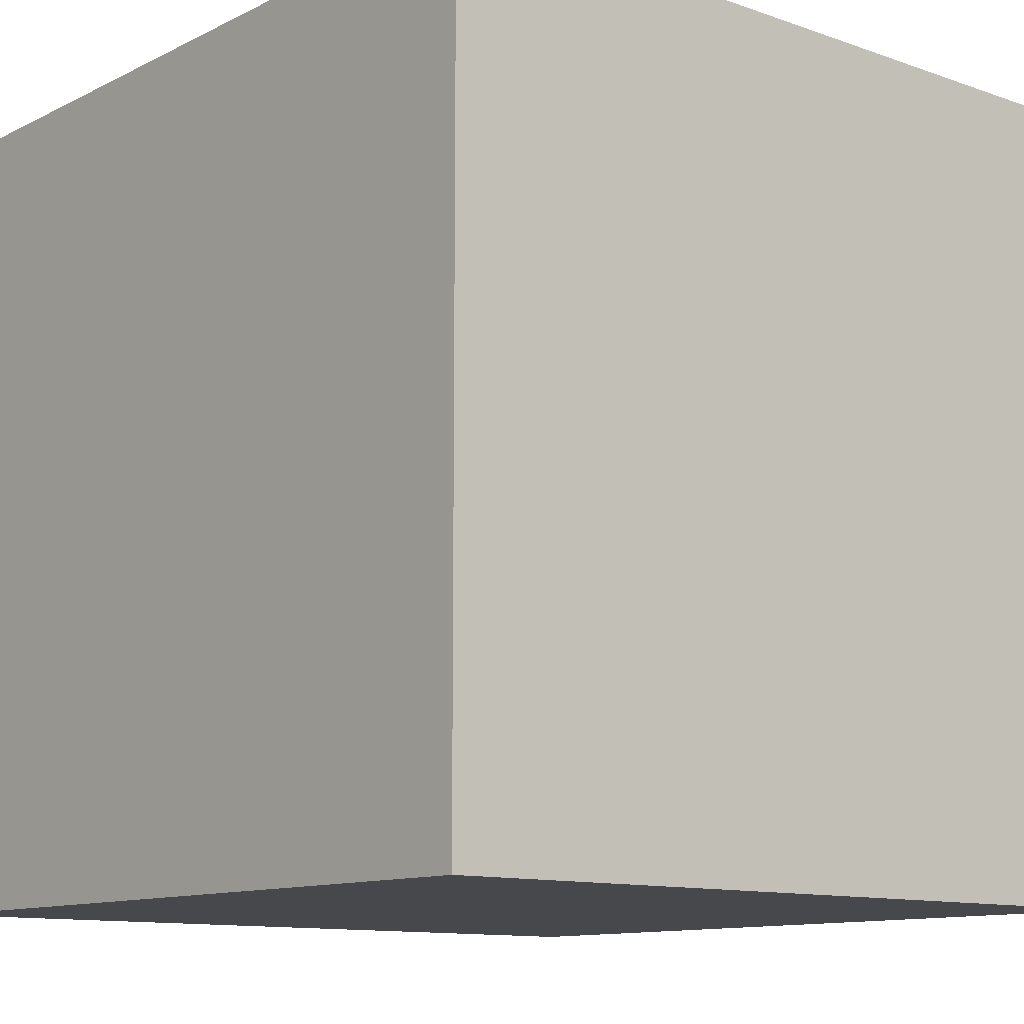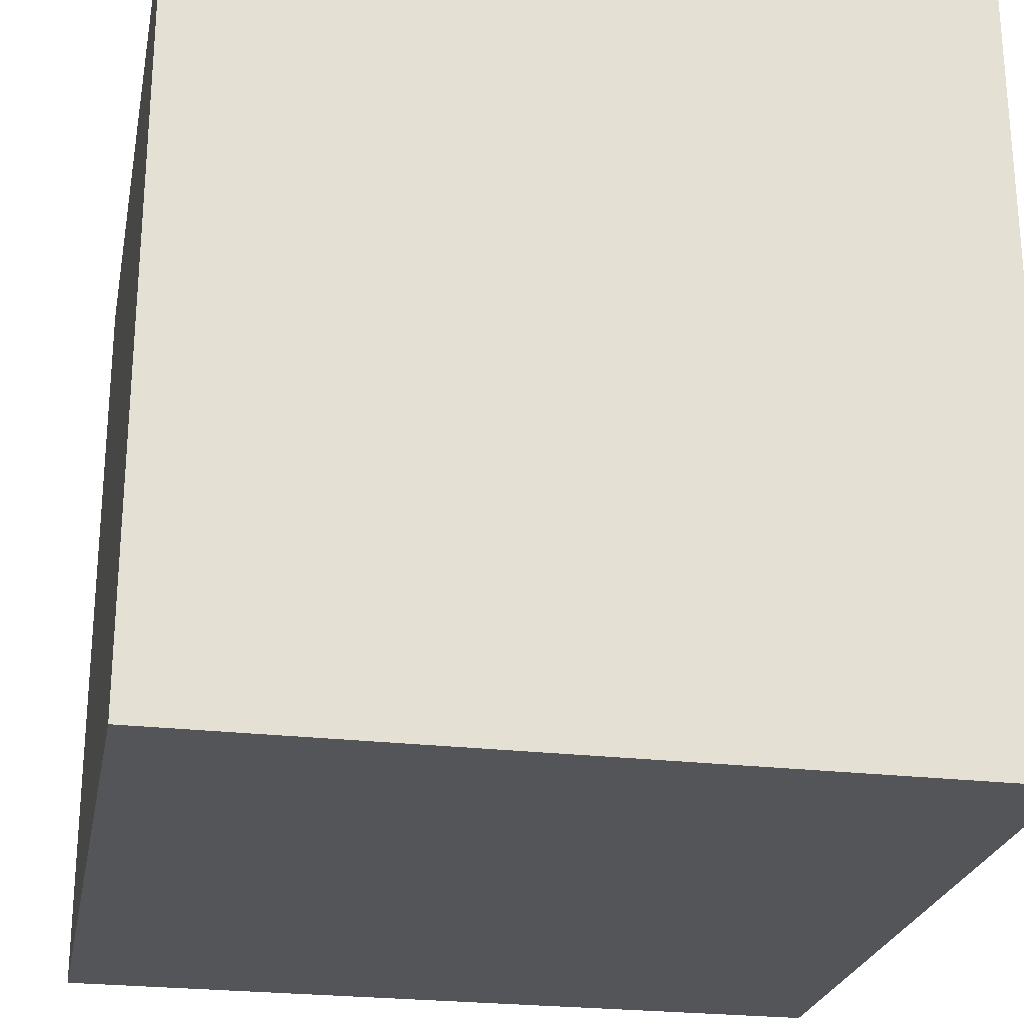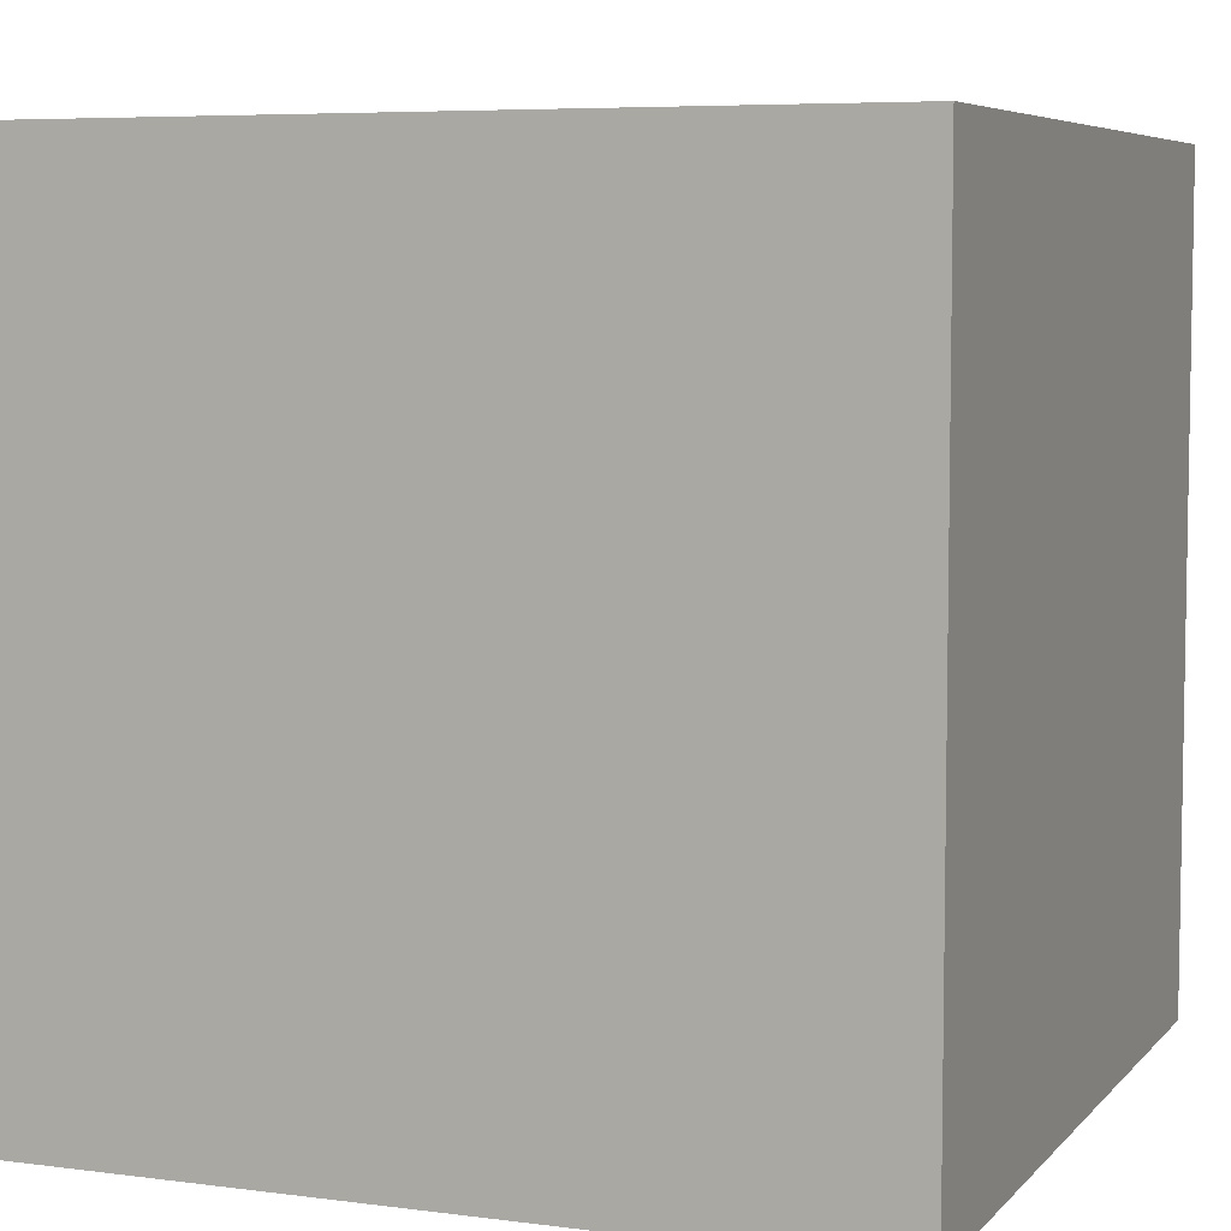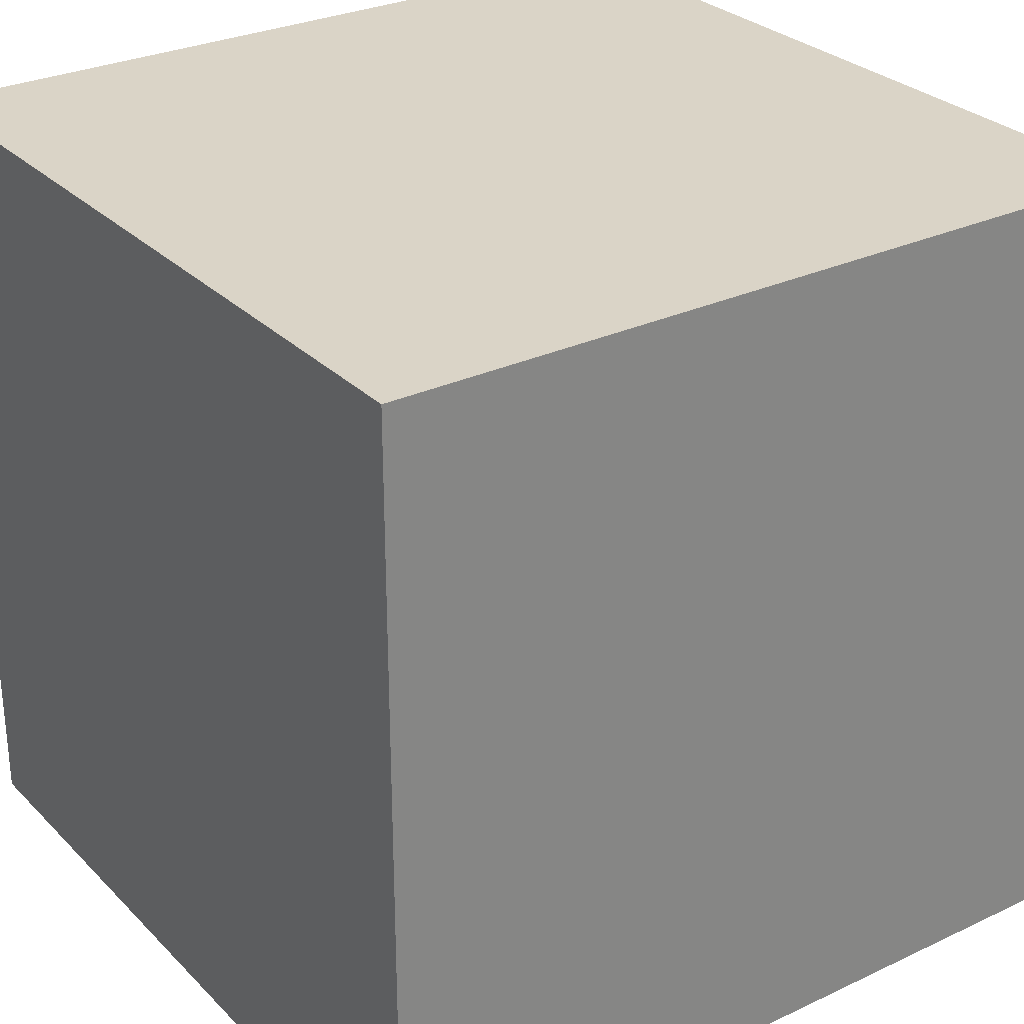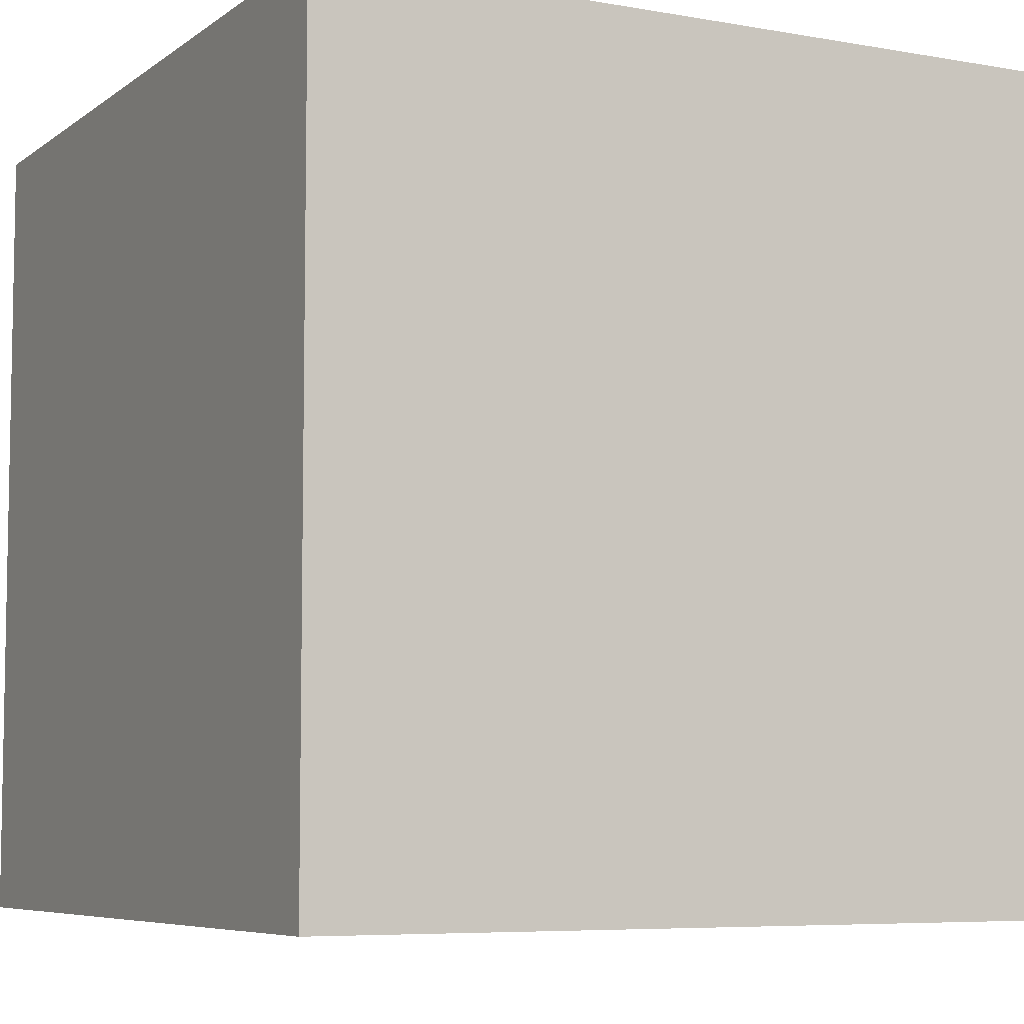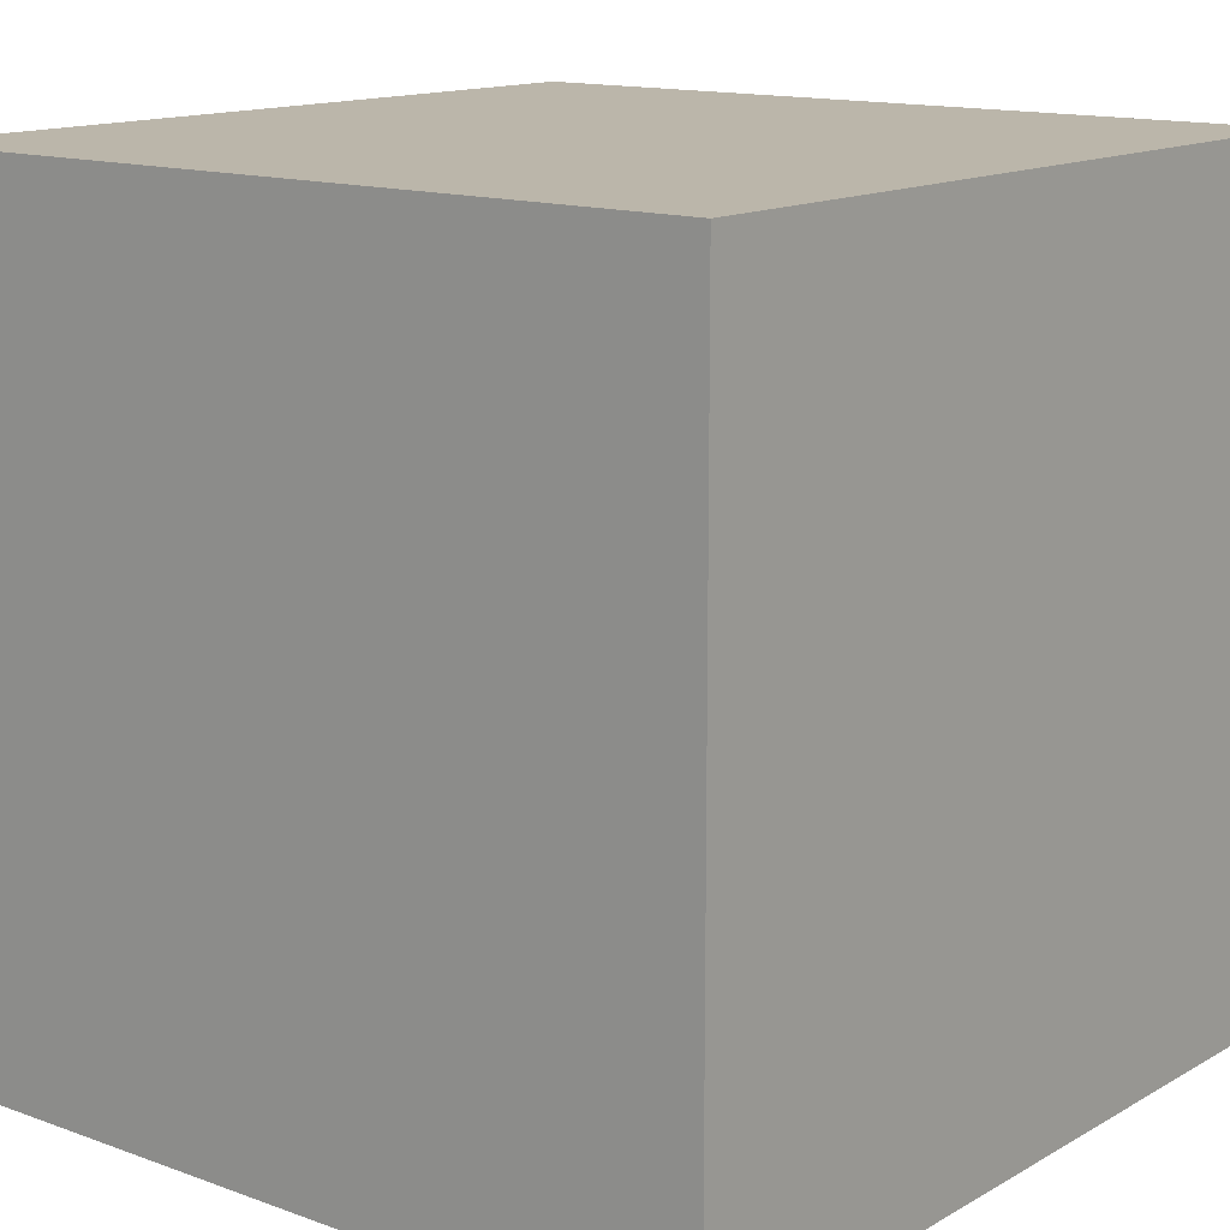
<metadata>
{"format":"obj","ext":"obj","renderer":"f3d","projection":"perspective","resolution":1024,"background":"white","views":[{"elev":-11.5,"azim":-130.3,"up":"+Z"},{"elev":-24.8,"azim":-100.9,"up":"+Y"},{"elev":6.2,"azim":21.6,"up":"+Z"},{"elev":28.9,"azim":55.0,"up":"+Y"},{"elev":-6.6,"azim":-117.7,"up":"+Z"},{"elev":13.9,"azim":-141.2,"up":"+Y"}]}
</metadata>
<code>
o
v 0 2 0
v 0 2 -0.2
v 0 2 -0.3
v 0 2 -0.5
v 0 2 -0.6
v 0 2 -0.8
v 0 2.1 -0.2
v 0 2.1 -0.3
v 0 2.1 -0.5
v 0 2.1 -0.6
v 0 2.2 -0.2
v 0 2.2 -0.3
v 0 2.2 -0.5
v 0 2.2 -0.6
v 0 2.3 -0.2
v 0 2.3 -0.3
v 0 2.3 -0.5
v 0 2.3 -0.6
v 0 2.4 -0.1
v 0 2.4 -0.2
v 0 2.4 -0.3
v 0 2.4 -0.5
v 0 2.4 -0.6
v 0 2.4 -0.7
v 0 2.5 -0.1
v 0 2.5 -0.2
v 0 2.5 -0.3
v 0 2.5 -0.5
v 0 2.5 -0.6
v 0 2.5 -0.7
v 0 2.6 -0.1
v 0 2.6 -0.2
v 0 2.6 -0.3
v 0 2.6 -0.5
v 0 2.6 -0.6
v 0 2.6 -0.7
v 0 2.8 0
v 0 2.8 -0.8
v 0.8 2 0
v 0.8 2 -0.8
v 0.8 2.8 0
v 0.8 2.8 -0.8
v 0 2 0
v 0 2.8 0
v 0.2 2 0
v 0.2 2.2 0
v 0.2 2.6 0
v 0.2 2.8 0
v 0.3 2 0
v 0.3 2.2 0
v 0.3 2.3 0
v 0.3 2.5 0
v 0.3 2.6 0
v 0.3 2.8 0
v 0.5 2 0
v 0.5 2.2 0
v 0.5 2.3 0
v 0.5 2.5 0
v 0.5 2.6 0
v 0.5 2.8 0
v 0.6 2 0
v 0.6 2.2 0
v 0.6 2.6 0
v 0.6 2.8 0
v 0.8 2 0
v 0.8 2.8 0
v 0 2 -0.8
v 0 2.8 -0.8
v 0.2 2 -0.8
v 0.2 2.2 -0.8
v 0.2 2.6 -0.8
v 0.2 2.8 -0.8
v 0.3 2 -0.8
v 0.3 2.2 -0.8
v 0.3 2.3 -0.8
v 0.3 2.5 -0.8
v 0.3 2.6 -0.8
v 0.3 2.8 -0.8
v 0.5 2 -0.8
v 0.5 2.2 -0.8
v 0.5 2.3 -0.8
v 0.5 2.5 -0.8
v 0.5 2.6 -0.8
v 0.5 2.8 -0.8
v 0.6 2 -0.8
v 0.6 2.2 -0.8
v 0.6 2.6 -0.8
v 0.6 2.8 -0.8
v 0.8 2 -0.8
v 0.8 2.8 -0.8
v 0 2 0
v 0.2 2 0
v 0.3 2 0
v 0.5 2 0
v 0.6 2 0
v 0.8 2 0
v 0 2 -0.2
v 0.1 2 -0.2
v 0.2 2 -0.2
v 0.3 2 -0.2
v 0.5 2 -0.2
v 0.6 2 -0.2
v 0 2 -0.3
v 0.1 2 -0.3
v 0.3 2 -0.3
v 0.5 2 -0.3
v 0 2 -0.5
v 0.1 2 -0.5
v 0.3 2 -0.5
v 0.5 2 -0.5
v 0 2 -0.6
v 0.1 2 -0.6
v 0.2 2 -0.6
v 0.3 2 -0.6
v 0.5 2 -0.6
v 0.6 2 -0.6
v 0 2 -0.8
v 0.2 2 -0.8
v 0.3 2 -0.8
v 0.5 2 -0.8
v 0.6 2 -0.8
v 0.8 2 -0.8
v 0 2.8 0
v 0.2 2.8 0
v 0.3 2.8 0
v 0.5 2.8 0
v 0.6 2.8 0
v 0.8 2.8 0
v 0.2 2.8 -0.2
v 0.3 2.8 -0.2
v 0.5 2.8 -0.2
v 0.6 2.8 -0.2
v 0.3 2.8 -0.3
v 0.5 2.8 -0.3
v 0.3 2.8 -0.5
v 0.5 2.8 -0.5
v 0.2 2.8 -0.6
v 0.3 2.8 -0.6
v 0.5 2.8 -0.6
v 0.6 2.8 -0.6
v 0 2.8 -0.8
v 0.2 2.8 -0.8
v 0.3 2.8 -0.8
v 0.5 2.8 -0.8
v 0.6 2.8 -0.8
v 0.8 2.8 -0.8
f 7 2 1
f 7 3 2
f 8 4 3
f 8 3 7
f 9 5 4
f 9 4 8
f 10 6 5
f 10 5 9
f 11 9 8
f 11 8 7
f 11 10 9
f 11 7 1
f 12 10 11
f 13 10 12
f 14 6 10
f 14 10 13
f 15 11 1
f 15 12 11
f 16 13 12
f 16 12 15
f 17 14 13
f 17 13 16
f 18 6 14
f 18 14 17
f 19 15 1
f 19 16 15
f 20 16 19
f 21 17 16
f 21 16 20
f 22 18 17
f 22 17 21
f 23 6 18
f 23 18 22
f 24 6 23
f 25 20 19
f 25 19 1
f 26 21 20
f 26 20 25
f 27 22 21
f 27 21 26
f 28 23 22
f 28 22 27
f 29 24 23
f 29 23 28
f 30 6 24
f 30 24 29
f 31 26 25
f 31 25 1
f 32 27 26
f 32 26 31
f 33 28 27
f 33 27 32
f 34 29 28
f 34 28 33
f 35 30 29
f 35 29 34
f 36 6 30
f 36 30 35
f 37 35 34
f 37 33 32
f 37 36 35
f 37 31 1
f 37 32 31
f 37 34 33
f 38 6 36
f 38 36 37
f 39 40 41
f 41 40 42
f 45 44 43
f 46 44 45
f 47 44 46
f 48 44 47
f 49 46 45
f 50 47 46
f 50 46 49
f 51 47 50
f 52 47 51
f 53 48 47
f 53 47 52
f 54 48 53
f 55 50 49
f 56 51 50
f 56 50 55
f 57 52 51
f 57 51 56
f 58 53 52
f 58 52 57
f 59 54 53
f 59 53 58
f 60 54 59
f 61 56 55
f 62 57 56
f 62 56 61
f 62 58 57
f 62 59 58
f 63 60 59
f 63 59 62
f 64 60 63
f 65 62 61
f 65 63 62
f 65 64 63
f 66 64 65
f 67 68 69
f 69 68 70
f 70 68 71
f 71 68 72
f 69 70 73
f 70 71 74
f 73 70 74
f 74 71 75
f 75 71 76
f 71 72 77
f 76 71 77
f 77 72 78
f 73 74 79
f 74 75 80
f 79 74 80
f 75 76 81
f 80 75 81
f 76 77 82
f 81 76 82
f 77 78 83
f 82 77 83
f 83 78 84
f 79 80 85
f 80 81 86
f 85 80 86
f 81 82 86
f 82 83 86
f 83 84 87
f 86 83 87
f 87 84 88
f 85 86 89
f 86 87 89
f 87 88 89
f 89 88 90
f 97 92 91
f 98 92 97
f 99 93 92
f 99 92 98
f 100 94 93
f 100 93 99
f 101 95 94
f 101 94 100
f 102 96 95
f 102 95 101
f 103 98 97
f 104 99 98
f 104 98 103
f 104 100 99
f 105 101 100
f 105 100 104
f 106 102 101
f 106 101 105
f 107 104 103
f 107 105 104
f 107 106 105
f 108 106 107
f 109 106 108
f 110 102 106
f 110 106 109
f 111 108 107
f 112 109 108
f 112 108 111
f 113 109 112
f 114 110 109
f 114 109 113
f 115 102 110
f 115 110 114
f 116 96 102
f 116 102 115
f 117 113 112
f 117 112 111
f 118 114 113
f 118 113 117
f 119 115 114
f 119 114 118
f 120 116 115
f 120 115 119
f 121 96 116
f 121 116 120
f 122 96 121
f 123 124 129
f 124 125 129
f 125 126 130
f 129 125 130
f 126 127 131
f 130 126 131
f 127 128 132
f 131 127 132
f 130 131 133
f 129 130 133
f 131 132 134
f 133 131 134
f 129 133 135
f 133 134 135
f 134 132 136
f 135 134 136
f 129 135 137
f 123 129 137
f 135 136 138
f 137 135 138
f 136 132 139
f 138 136 139
f 132 128 140
f 139 132 140
f 123 137 141
f 137 138 142
f 141 137 142
f 138 139 143
f 142 138 143
f 139 140 144
f 143 139 144
f 140 128 145
f 144 140 145
f 145 128 146

</code>
